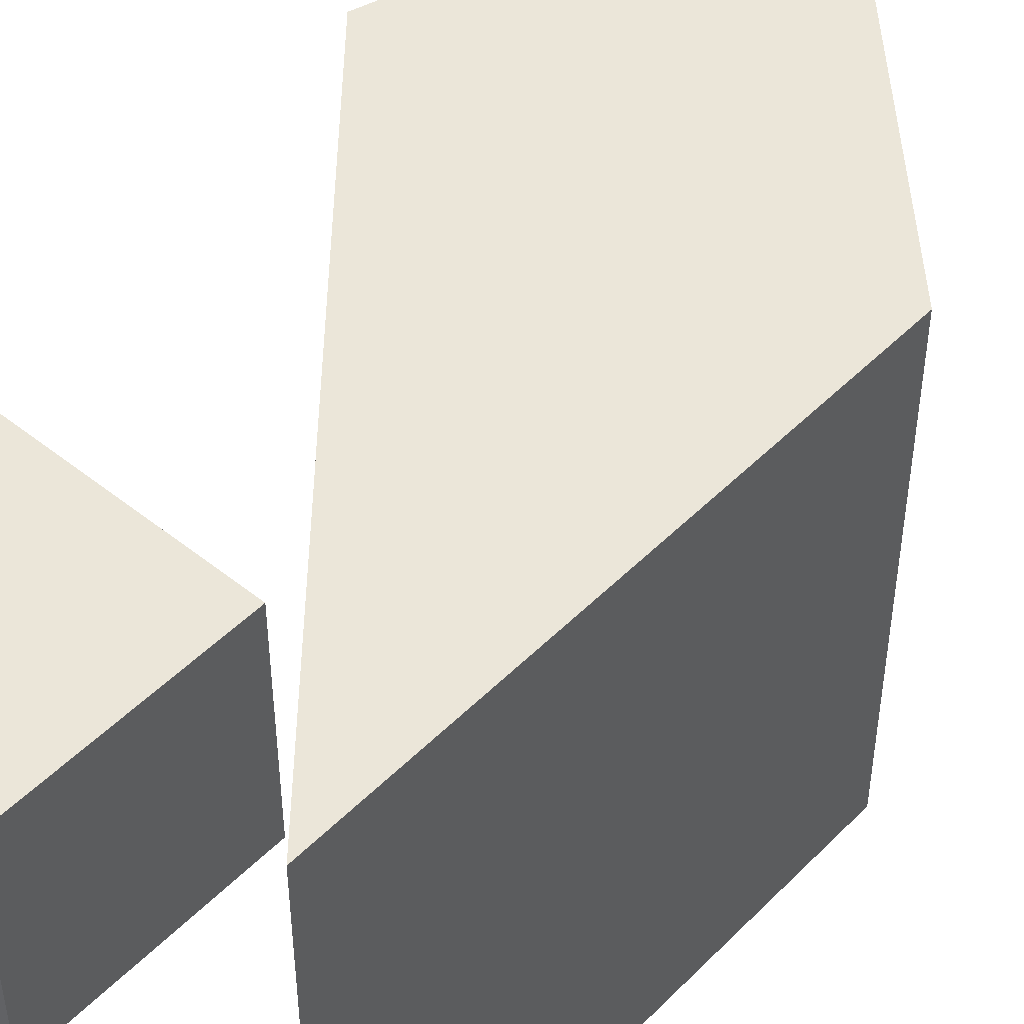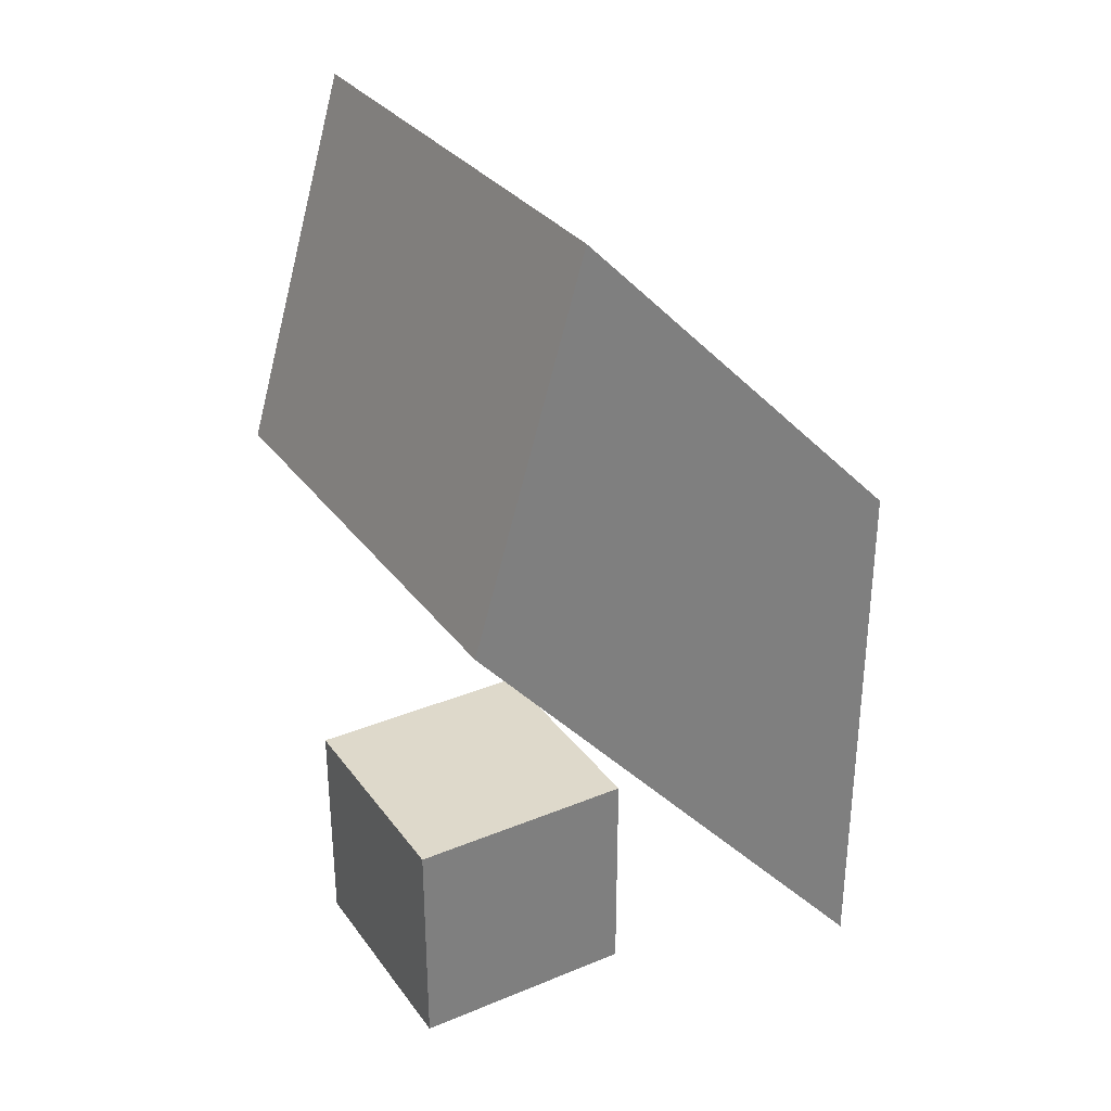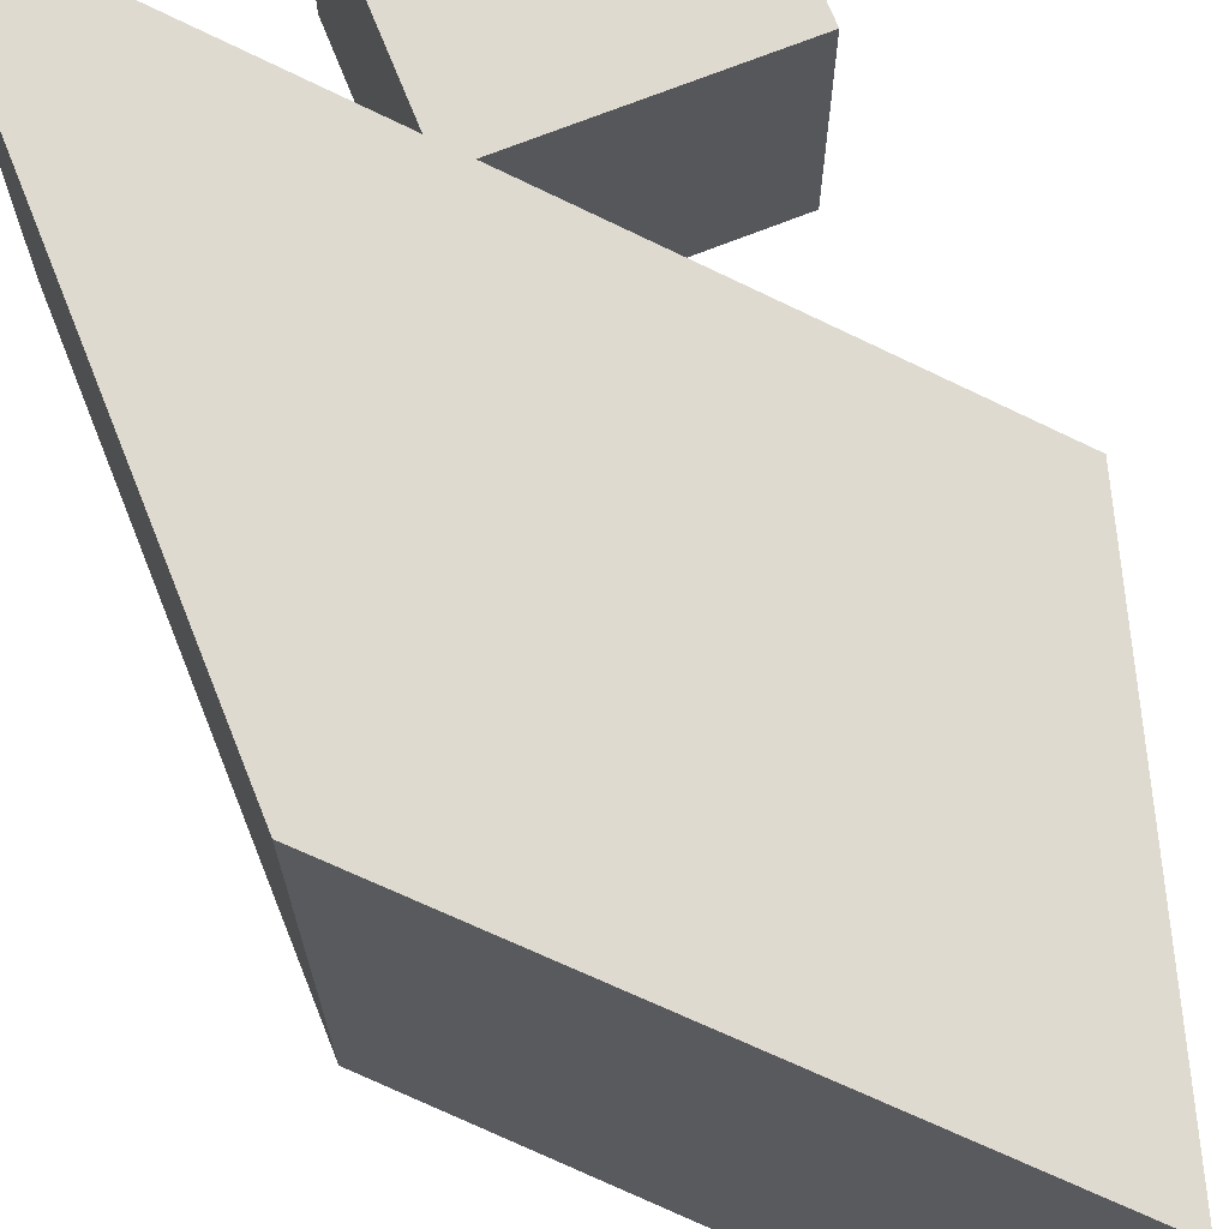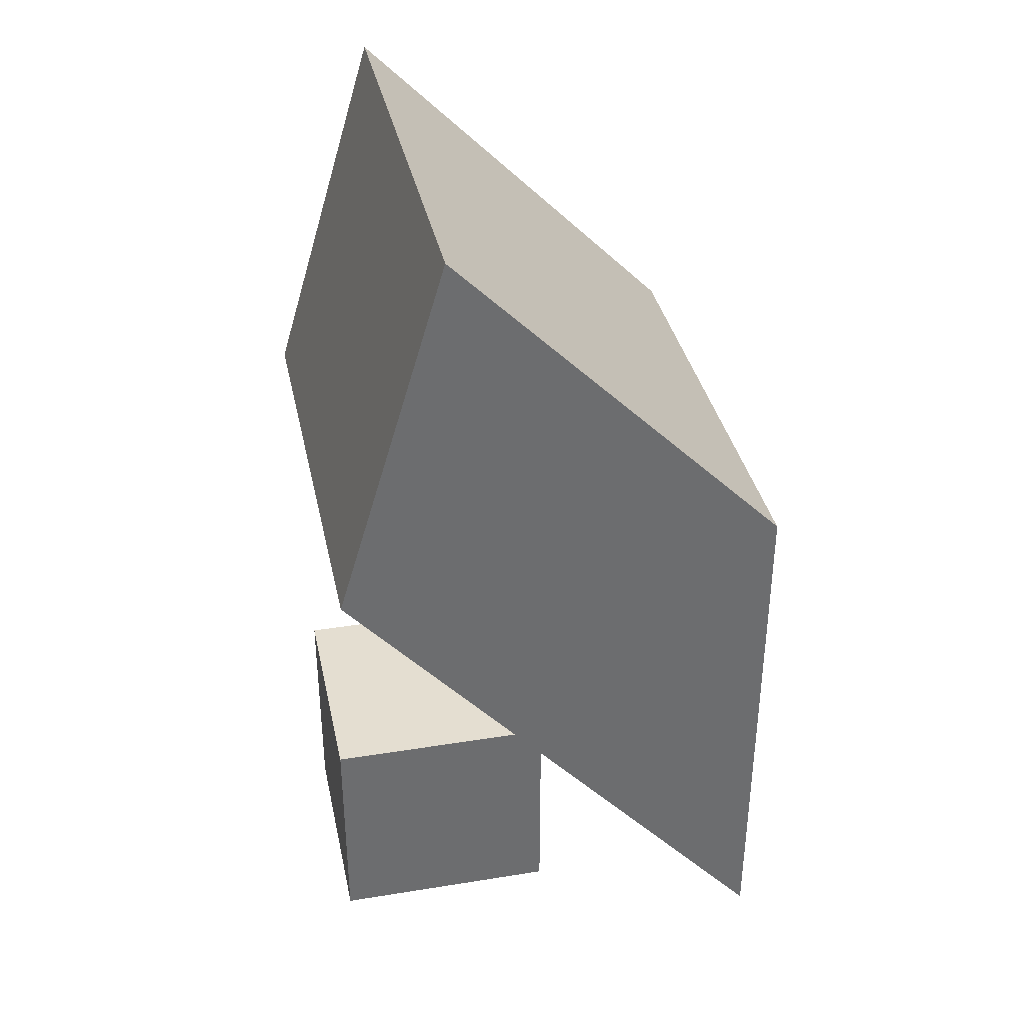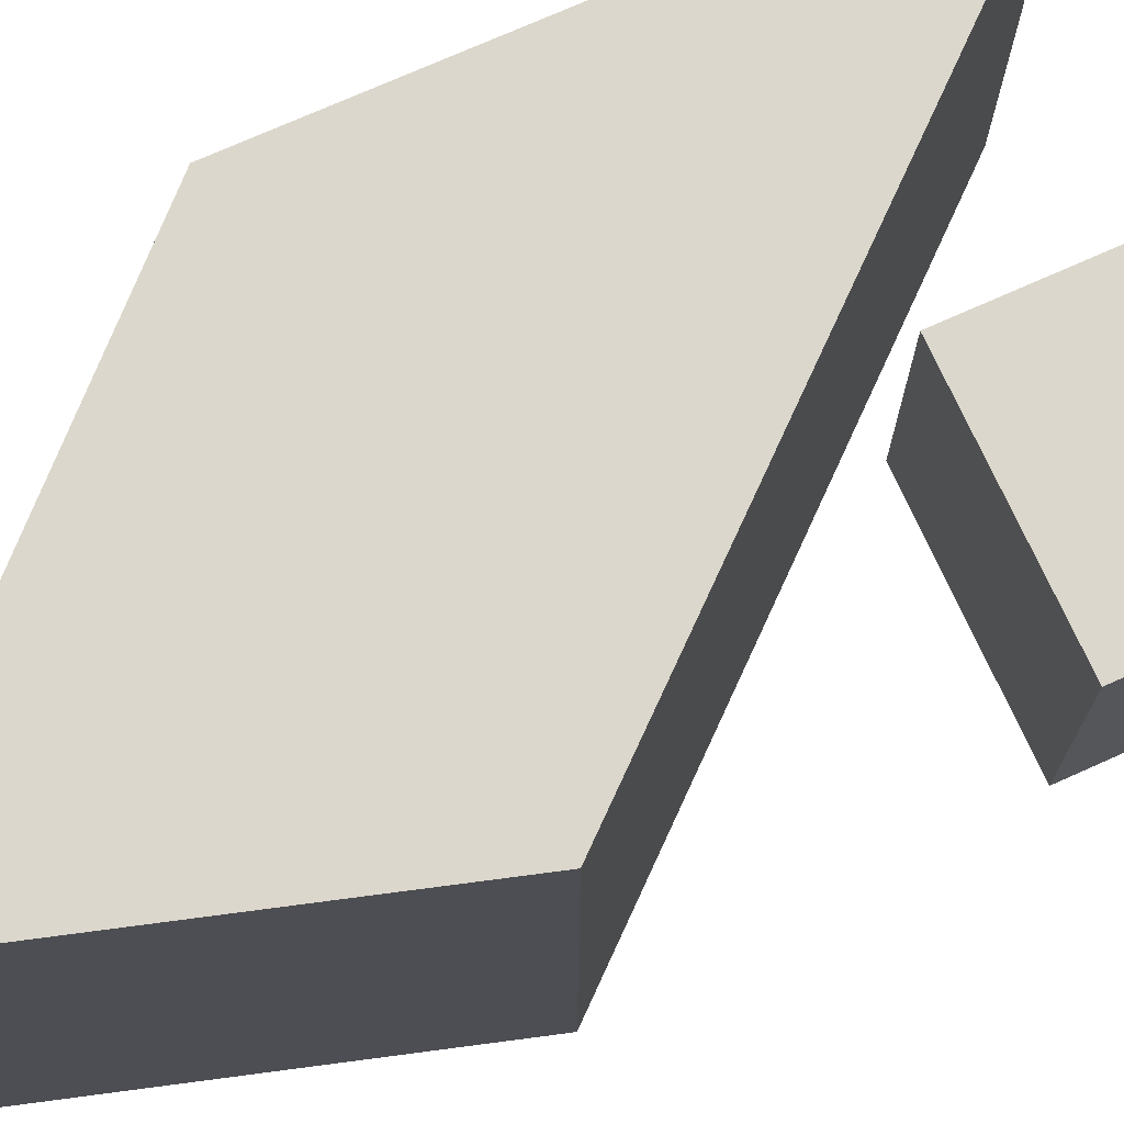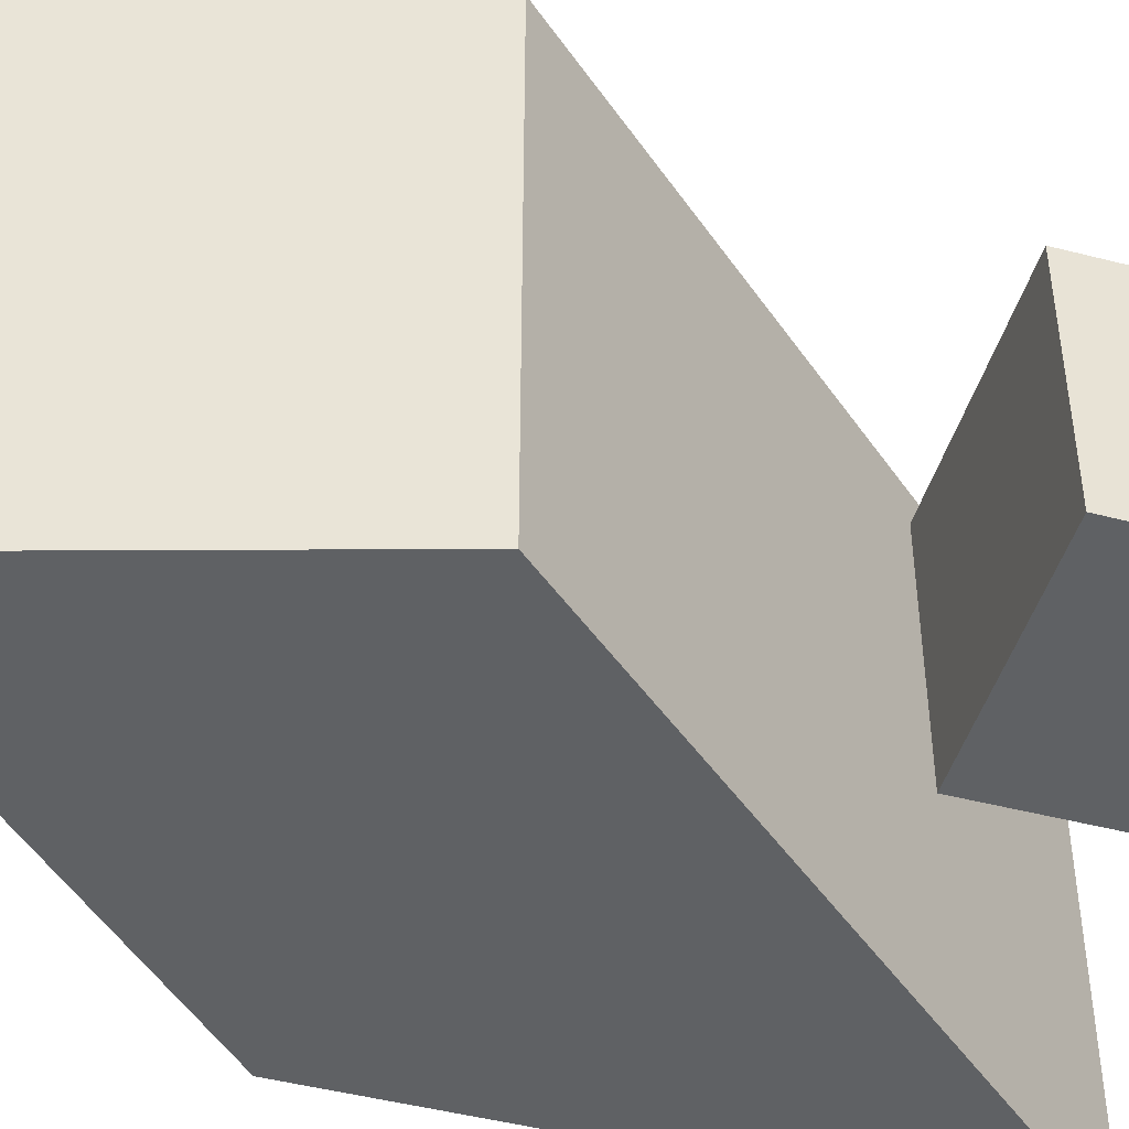
<metadata>
{"format":"obj","ext":"obj","renderer":"f3d","projection":"perspective","resolution":1024,"background":"white","views":[{"elev":47.9,"azim":-138.1,"up":"+Y"},{"elev":31.7,"azim":149.9,"up":"+Z"},{"elev":70.9,"azim":-21.7,"up":"+Y"},{"elev":36.4,"azim":168.1,"up":"+Z"},{"elev":72.8,"azim":65.8,"up":"+Y"},{"elev":-46.7,"azim":73.6,"up":"+Y"}]}
</metadata>
<code>
o 立方体.001
v 0.94 -0.5 -0.8
v 0.94 0.5 -0.8
v 0.709 -0.5 -0.03
v 0.709 0.5 -0.03
v 0.02001 -0.5 -1.852
v 0.02001 0.5 -1.852
v 0.02001 -0.5 -0.7323
v 0.02001 0.5 -0.7323
v 0.02001 -0.5 -0.8523
v 0.02001 0.5 -0.8523
v 0.94 -0.24 -1.94
v 0.94 0.24 -1.94
v 0.94 -0.24 -1.46
v 0.94 0.24 -1.46
v 0.46 -0.24 -1.94
v 0.46 0.24 -1.94
v 0.46 -0.24 -1.46
v 0.46 0.24 -1.46
f 2 3 1
f 4 7 3
f 10 5 9
f 6 1 5
f 1 9 5
f 10 2 6
f 8 2 10
f 7 1 3
f 8 9 7
f 12 13 11
f 14 17 13
f 18 15 17
f 16 11 15
f 17 11 13
f 14 16 18
f 2 4 3
f 4 8 7
f 10 6 5
f 6 2 1
f 8 4 2
f 7 9 1
f 8 10 9
f 12 14 13
f 14 18 17
f 18 16 15
f 16 12 11
f 17 15 11
f 14 12 16

</code>
